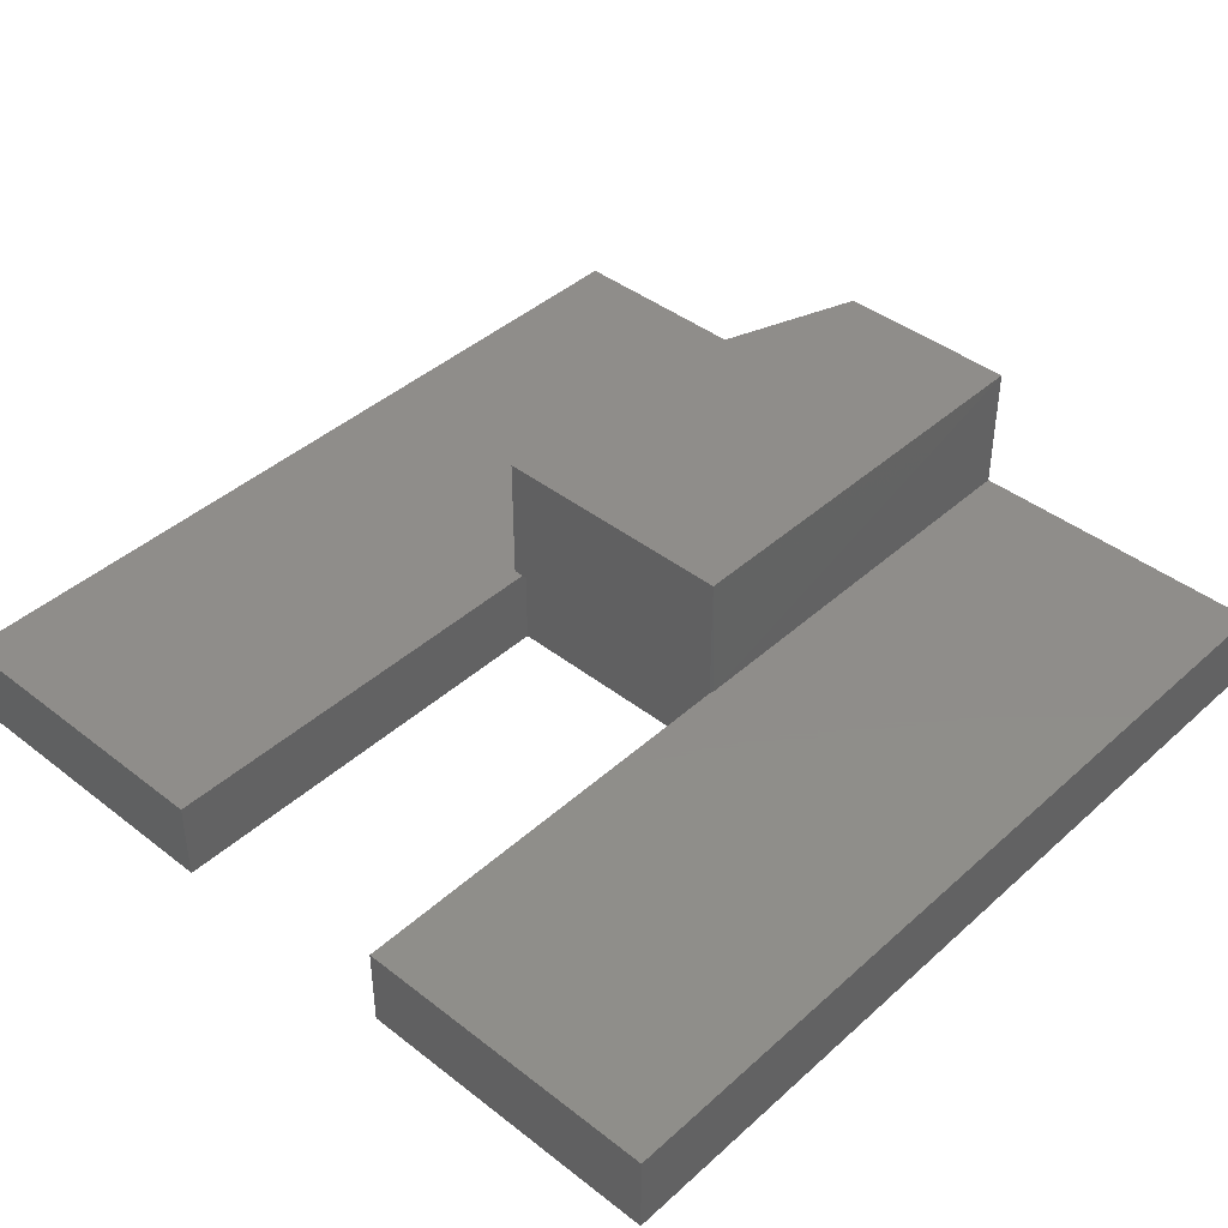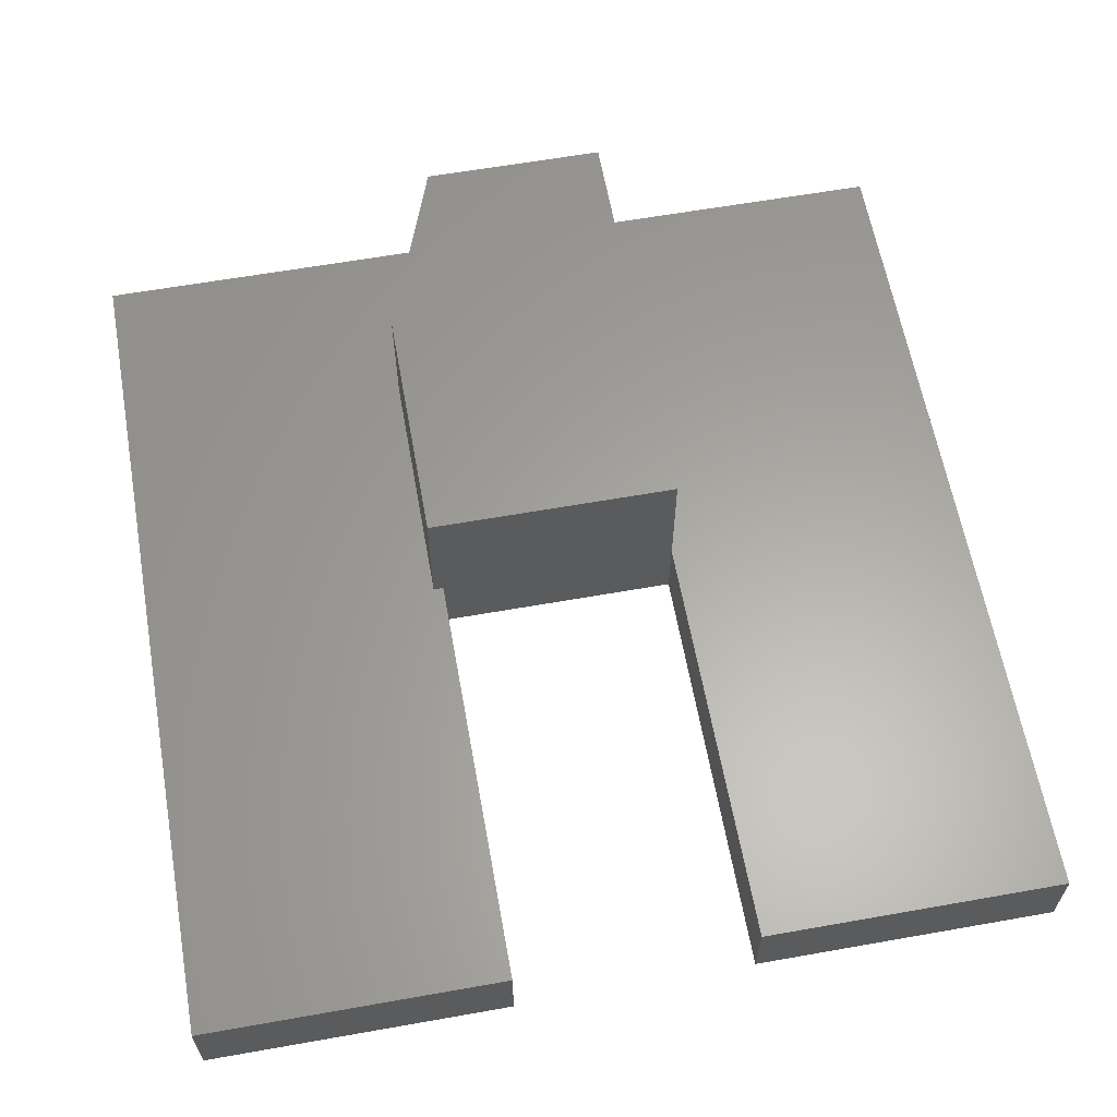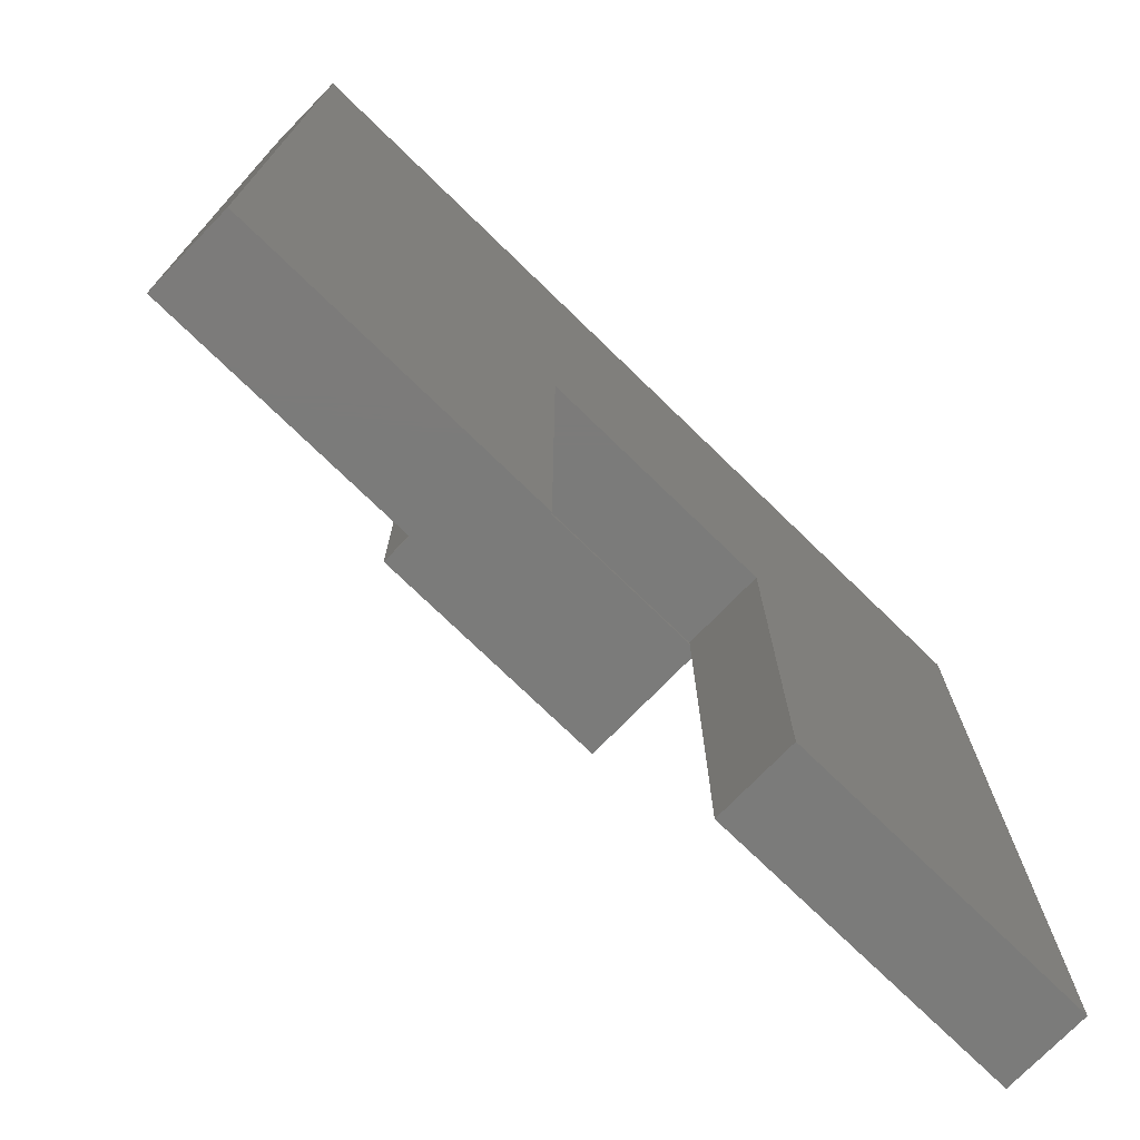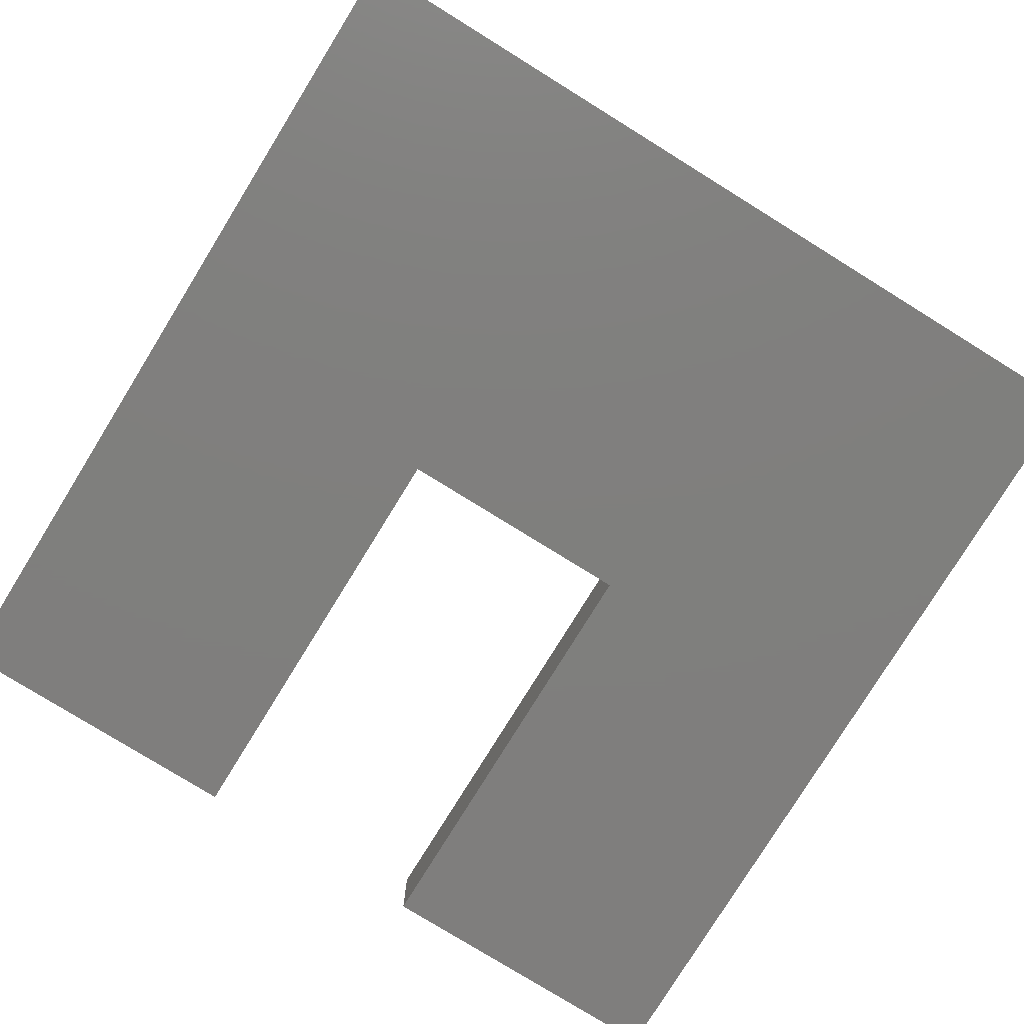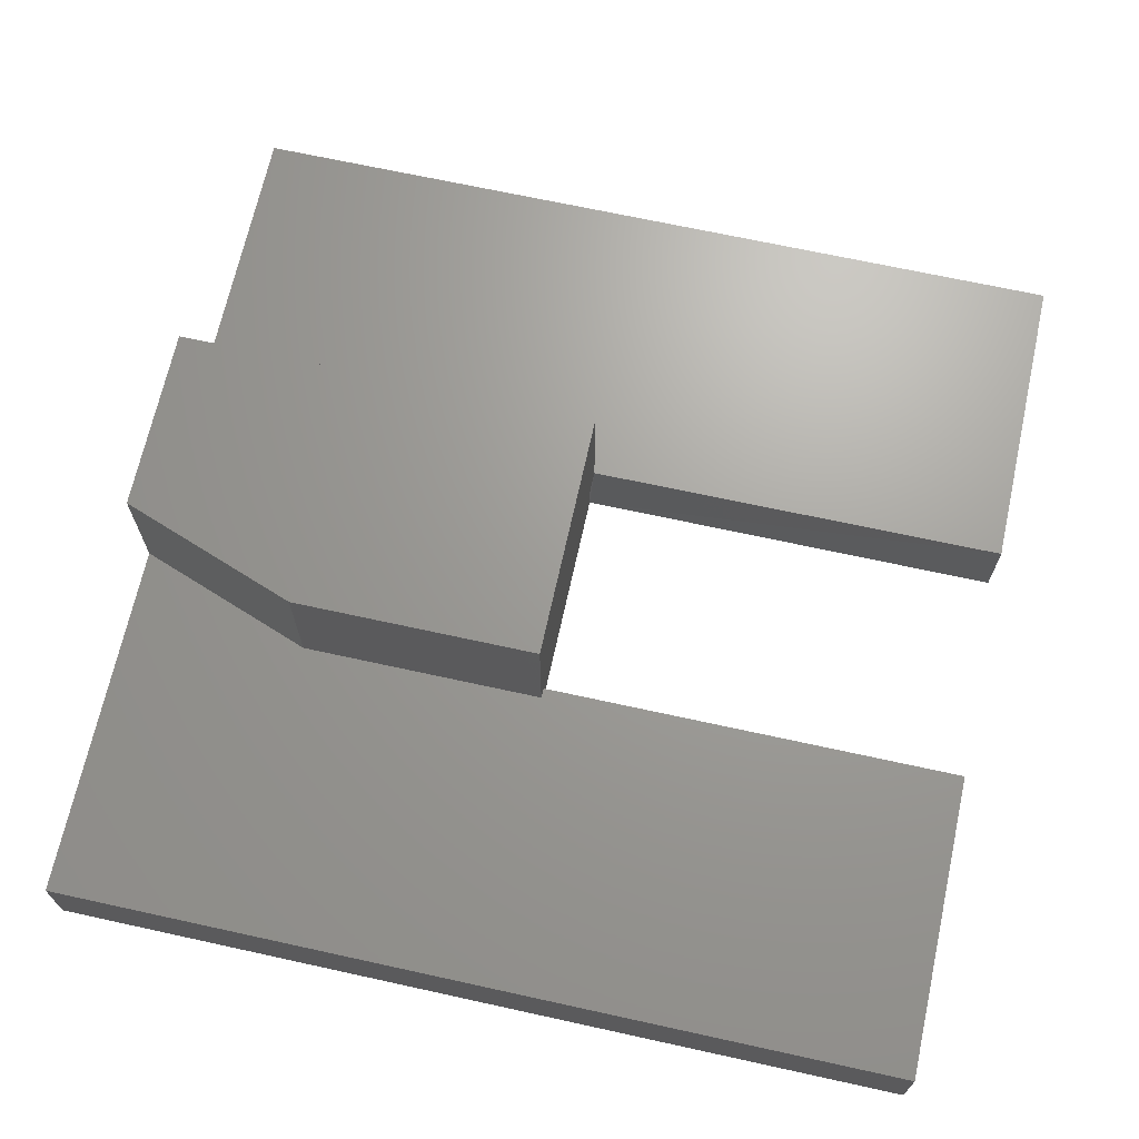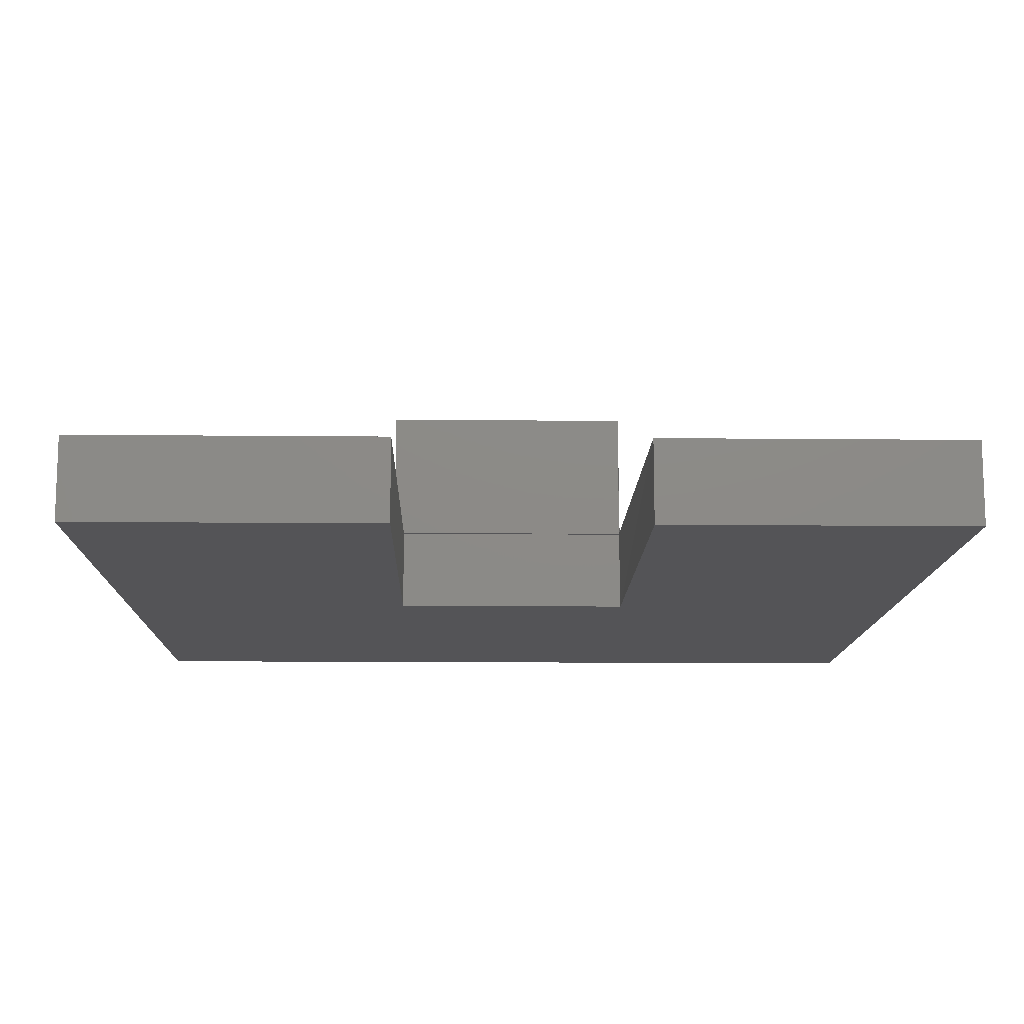
<metadata>
{"format":"stl","ext":"stl","renderer":"f3d","projection":"perspective","resolution":1024,"background":"white","views":[{"elev":42.0,"azim":43.0,"up":"+Z"},{"elev":61.8,"azim":-10.2,"up":"+Z"},{"elev":-74.4,"azim":135.8,"up":"+Y"},{"elev":-79.0,"azim":148.3,"up":"+Z"},{"elev":68.5,"azim":-77.6,"up":"+Z"},{"elev":-12.6,"azim":-1.3,"up":"+Z"}]}
</metadata>
<code>
# stl→obj: 28 verts, 54 faces
v 0.1406 0.2031 0.1016
v 0.2604 0.2031 0.1016
v 0.1406 0.3203 0.1016
v 0.2604 0.4062 0.1016
v 0.1719 0.4062 0.1016
v 0.1406 0.3203 0.03906
v 0.1406 0.2031 0.03906
v 0 0.4062 0
v 0 0.4062 0.03906
v 0.1406 0.4062 0.03906
v 0.1719 0.4062 0.03906
v 0.2604 0.4062 0.03906
v 0.4062 0.4062 0.03906
v 0.4062 0.4062 0
v 0 0 0.03906
v 0.1454 0 0.03906
v 0.1454 0.2031 0.03906
v 0.1454 0 0
v 0 0 0
v 0.1454 0.2053 0
v 0.2609 0.2053 0
v 0.4062 0 0
v 0.2609 0 0
v 0.1454 0.2053 0.03906
v 0.2604 0.2031 0.03906
v 0.2609 0.2053 0.03906
v 0.2609 0 0.03906
v 0.4062 0 0.03906
f 1 2 3
f 3 2 4
f 3 4 5
f 3 6 1
f 1 6 7
f 8 9 10
f 8 10 11
f 8 11 12
f 8 12 13
f 8 13 14
f 5 4 11
f 11 4 12
f 10 6 11
f 10 9 6
f 15 16 17
f 15 17 7
f 15 7 6
f 15 6 9
f 8 18 19
f 18 8 20
f 20 8 14
f 20 14 21
f 21 14 22
f 21 22 23
f 5 11 3
f 3 11 6
f 17 24 25
f 25 24 26
f 13 12 26
f 13 26 25
f 13 25 27
f 13 27 28
f 23 27 21
f 21 27 25
f 21 25 26
f 24 20 26
f 26 20 21
f 16 18 17
f 17 18 20
f 17 20 24
f 12 4 26
f 26 4 2
f 26 2 25
f 25 2 17
f 17 2 1
f 17 1 7
f 9 8 15
f 15 8 19
f 28 22 13
f 13 22 14
f 27 23 28
f 28 23 22
f 15 19 16
f 16 19 18

</code>
